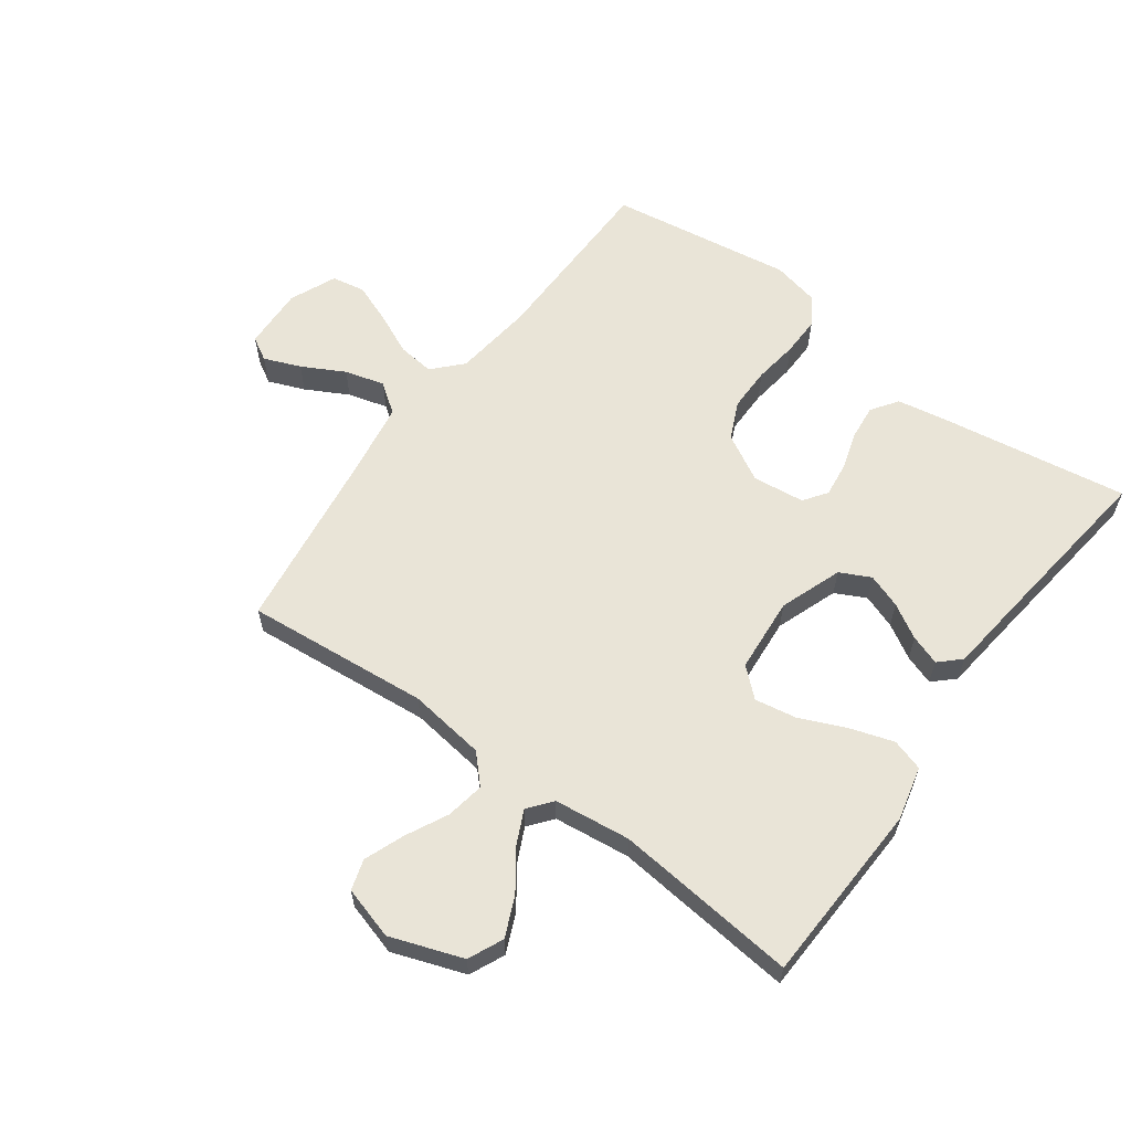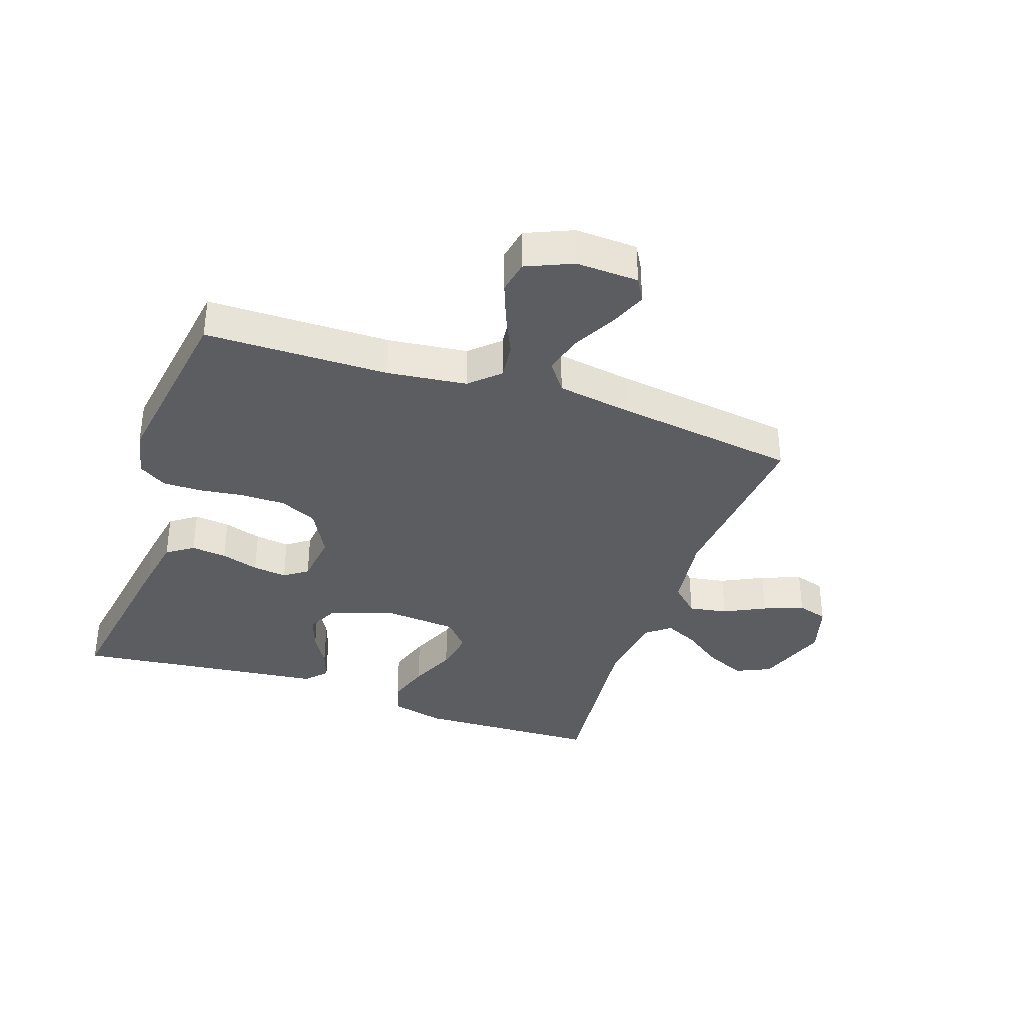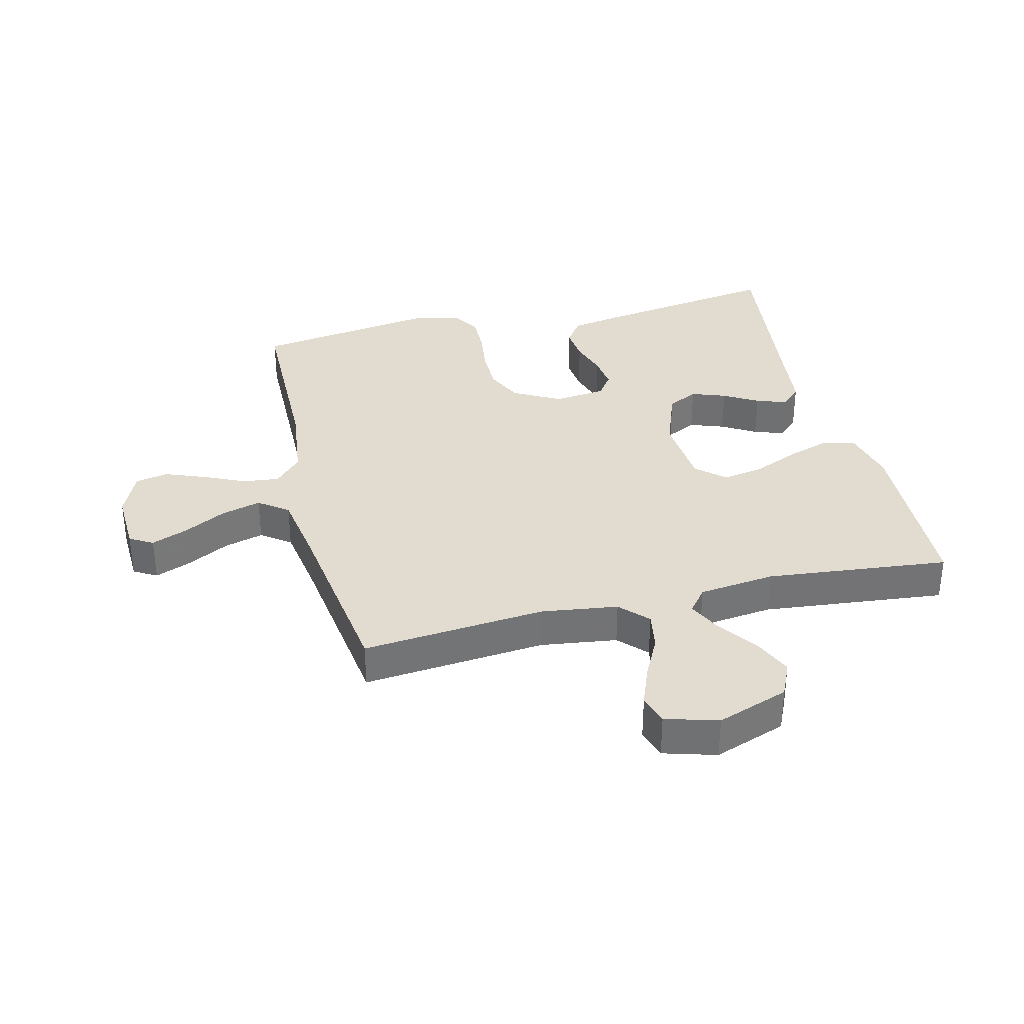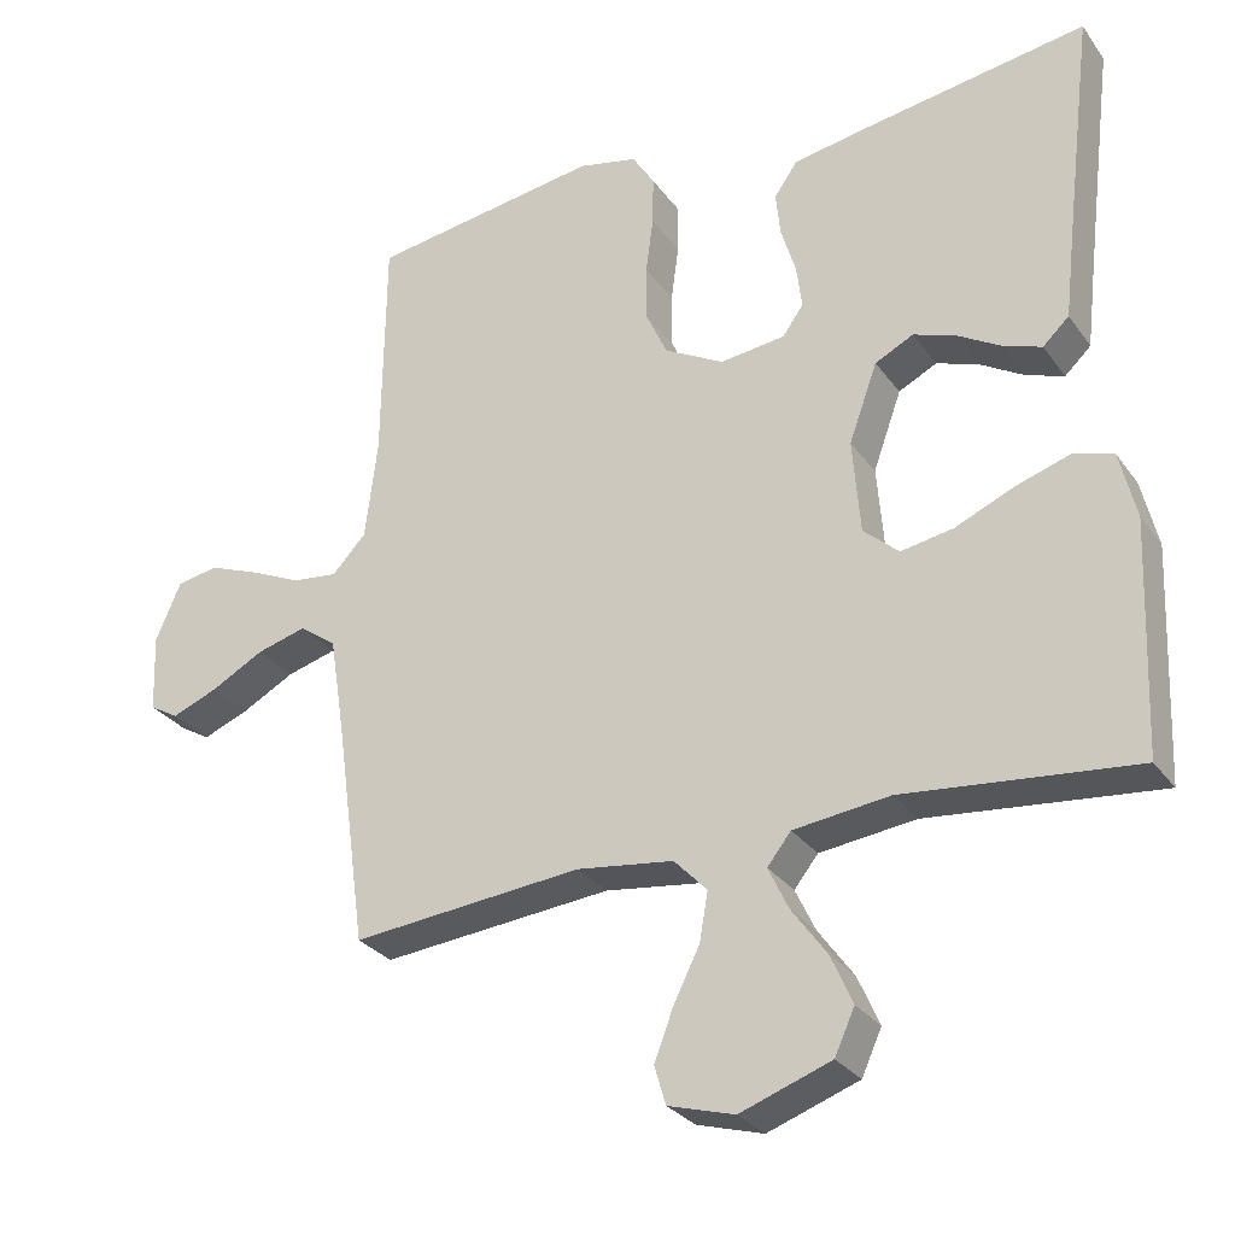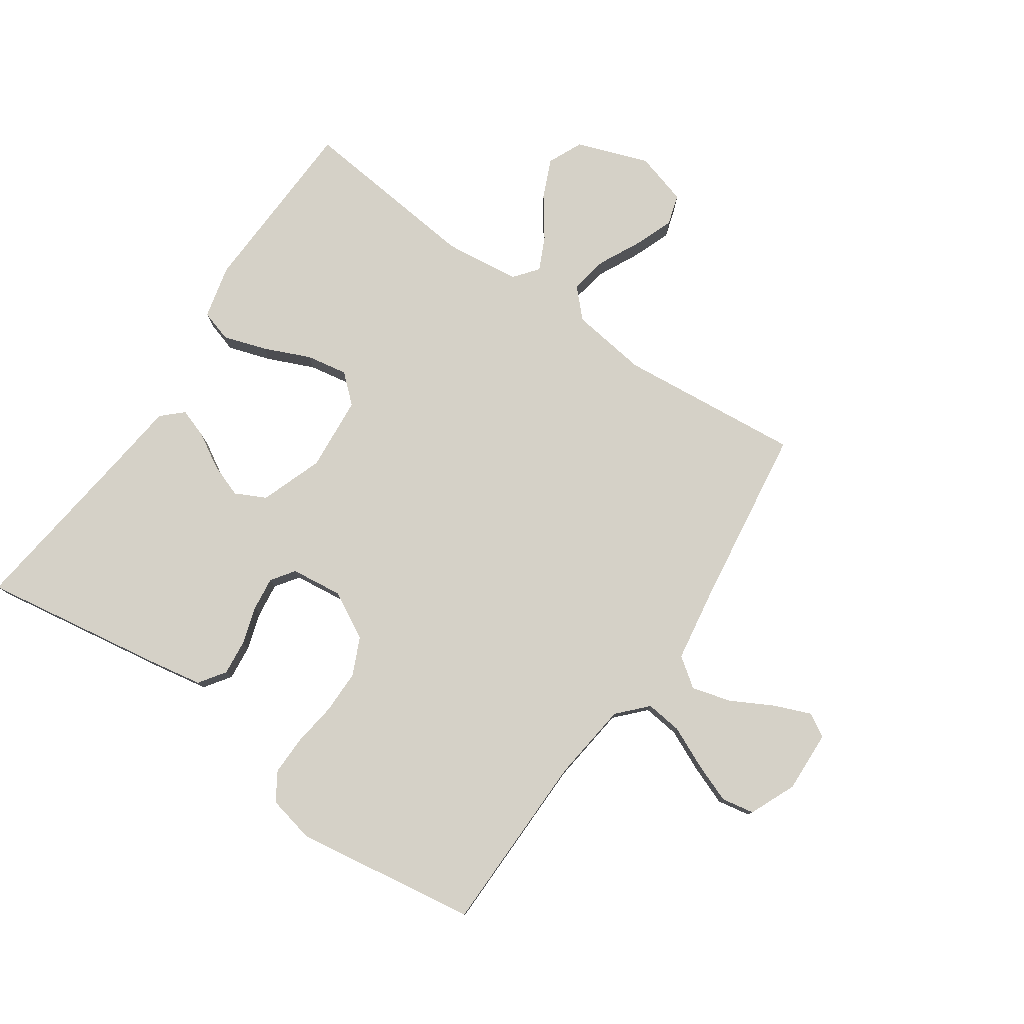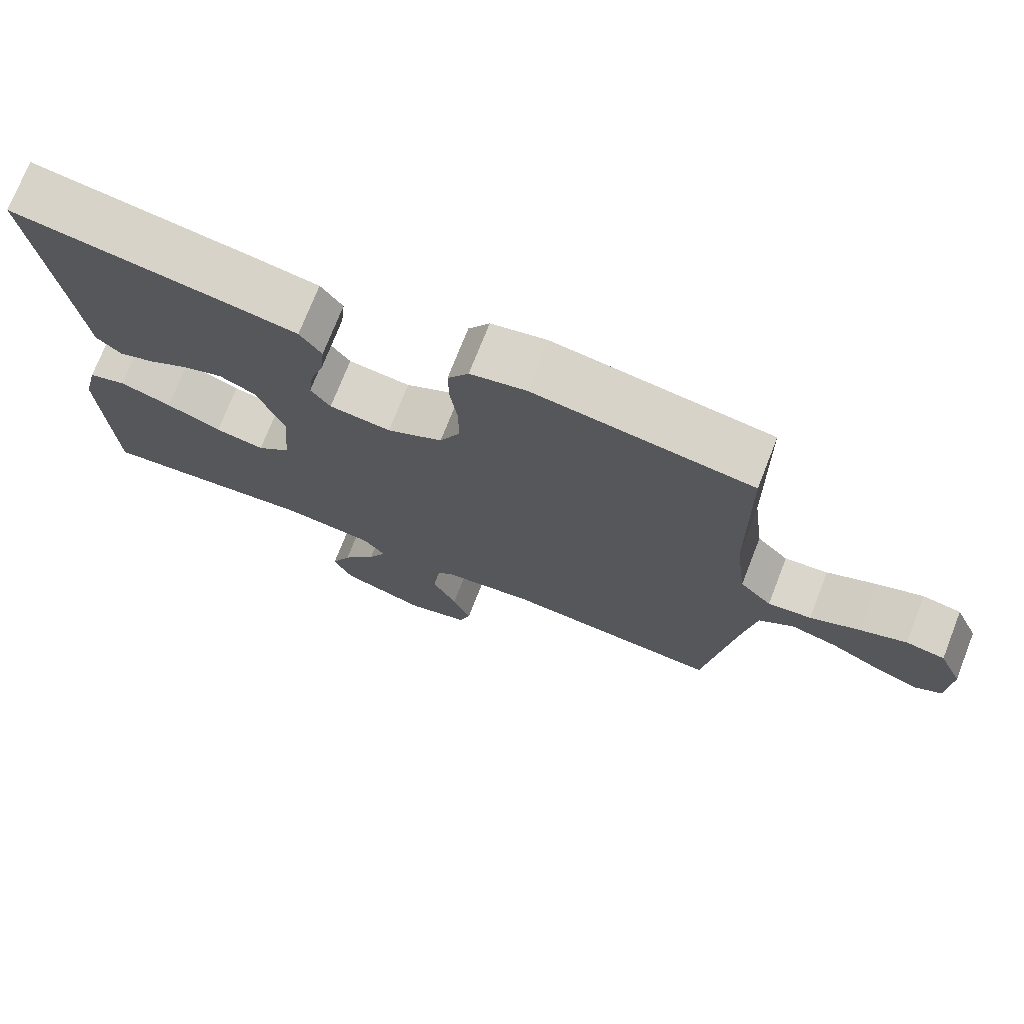
<metadata>
{"format":"obj","ext":"obj","renderer":"f3d","projection":"perspective","resolution":1024,"background":"white","views":[{"elev":61.0,"azim":-143.8,"up":"+Y"},{"elev":-36.3,"azim":71.0,"up":"+Y"},{"elev":34.5,"azim":166.3,"up":"+Y"},{"elev":-29.0,"azim":-151.3,"up":"+Z"},{"elev":78.8,"azim":34.5,"up":"+Y"},{"elev":73.7,"azim":21.4,"up":"+Z"}]}
</metadata>
<code>
v 0.5 0.07 -0.5
v 0.2 0.07 -0.472
v 0.074 0.07 -0.489
v 0.031 0.07 -0.534
v 0.042 0.07 -0.597
v 0.076 0.07 -0.665
v 0.101 0.07 -0.73
v 0.086 0.07 -0.78
v 0 0.07 -0.805
v -0.118 0.07 -0.763
v -0.144 0.07 -0.706
v -0.116 0.07 -0.642
v -0.07 0.07 -0.578
v -0.044 0.07 -0.523
v -0.075 0.07 -0.484
v -0.2 0.07 -0.469
v -0.5 0.07 -0.5
v -0.512 0.07 -0.2
v -0.491 0.07 -0.112
v -0.439 0.07 -0.096
v -0.368 0.07 -0.119
v -0.292 0.07 -0.152
v -0.224 0.07 -0.164
v -0.178 0.07 -0.123
v -0.168 0.07 0
v -0.205 0.07 0.102
v -0.255 0.07 0.127
v -0.311 0.07 0.107
v -0.367 0.07 0.074
v -0.416 0.07 0.057
v -0.45 0.07 0.089
v -0.463 0.07 0.2
v -0.5 0.07 0.5
v -0.2 0.07 0.453
v -0.11 0.07 0.437
v -0.08 0.07 0.394
v -0.086 0.07 0.336
v -0.105 0.07 0.274
v -0.112 0.07 0.218
v -0.085 0.07 0.18
v 0 0.07 0.17
v 0.077 0.07 0.212
v 0.105 0.07 0.273
v 0.105 0.07 0.345
v 0.095 0.07 0.418
v 0.094 0.07 0.482
v 0.123 0.07 0.528
v 0.2 0.07 0.545
v 0.5 0.07 0.5
v 0.504 0.07 0.2
v 0.52 0.07 0.07
v 0.564 0.07 0.023
v 0.624 0.07 0.03
v 0.692 0.07 0.061
v 0.757 0.07 0.086
v 0.811 0.07 0.076
v 0.844 0.07 0
v 0.84 0.07 -0.102
v 0.802 0.07 -0.124
v 0.742 0.07 -0.1
v 0.673 0.07 -0.063
v 0.608 0.07 -0.045
v 0.56 0.07 -0.08
v 0.541 0.07 -0.2
v 0.5 0 -0.5
v 0.2 0 -0.472
v 0.074 0 -0.489
v 0.031 0 -0.534
v 0.042 0 -0.597
v 0.076 0 -0.665
v 0.101 0 -0.73
v 0.086 0 -0.78
v 0 0 -0.805
v -0.118 0 -0.763
v -0.144 0 -0.706
v -0.116 0 -0.642
v -0.07 0 -0.578
v -0.044 0 -0.523
v -0.075 0 -0.484
v -0.2 0 -0.469
v -0.5 0 -0.5
v -0.512 0 -0.2
v -0.491 0 -0.112
v -0.439 0 -0.096
v -0.368 0 -0.119
v -0.292 0 -0.152
v -0.224 0 -0.164
v -0.178 0 -0.123
v -0.168 0 0
v -0.205 0 0.102
v -0.255 0 0.127
v -0.311 0 0.107
v -0.367 0 0.074
v -0.416 0 0.057
v -0.45 0 0.089
v -0.463 0 0.2
v -0.5 0 0.5
v -0.2 0 0.453
v -0.11 0 0.437
v -0.08 0 0.394
v -0.086 0 0.336
v -0.105 0 0.274
v -0.112 0 0.218
v -0.085 0 0.18
v 0 0 0.17
v 0.077 0 0.212
v 0.105 0 0.273
v 0.105 0 0.345
v 0.095 0 0.418
v 0.094 0 0.482
v 0.123 0 0.528
v 0.2 0 0.545
v 0.5 0 0.5
v 0.504 0 0.2
v 0.52 0 0.07
v 0.564 0 0.023
v 0.624 0 0.03
v 0.692 0 0.061
v 0.757 0 0.086
v 0.811 0 0.076
v 0.844 0 0
v 0.84 0 -0.102
v 0.802 0 -0.124
v 0.742 0 -0.1
v 0.673 0 -0.063
v 0.608 0 -0.045
v 0.56 0 -0.08
v 0.541 0 -0.2
f 59 60 61
f 58 59 61
f 57 58 61
f 56 57 61
f 55 56 61
f 54 55 61
f 53 54 61
f 52 53 61 62
f 51 52 62 63
f 48 49 50
f 47 48 50
f 46 47 50
f 45 46 50
f 44 45 50
f 43 44 50 51
f 51 63 64
f 43 51 64
f 42 43 64
f 36 37 38
f 35 36 38
f 34 35 38
f 33 34 38
f 32 33 38
f 31 32 38
f 30 31 38
f 29 30 38
f 28 29 38
f 27 28 38 39
f 26 27 39 40
f 20 21 22
f 19 20 22
f 18 19 22
f 17 18 22
f 16 17 22
f 15 16 22 23
f 14 15 23 24
f 11 12 13
f 10 11 13
f 9 10 13
f 8 9 13
f 7 8 13
f 6 7 13
f 5 6 13
f 4 5 13 14
f 14 24 25
f 4 14 25
f 3 4 25
f 64 1 2
f 42 64 2
f 41 42 2
f 26 40 41
f 25 26 41
f 3 25 41
f 2 3 41
f 125 124 123
f 125 123 122
f 125 122 121
f 125 121 120
f 125 120 119
f 125 119 118
f 125 118 117
f 126 125 117 116
f 127 126 116 115
f 114 113 112
f 114 112 111
f 114 111 110
f 114 110 109
f 114 109 108
f 115 114 108 107
f 128 127 115
f 128 115 107
f 128 107 106
f 102 101 100
f 102 100 99
f 102 99 98
f 102 98 97
f 102 97 96
f 102 96 95
f 102 95 94
f 102 94 93
f 102 93 92
f 103 102 92 91
f 104 103 91 90
f 86 85 84
f 86 84 83
f 86 83 82
f 86 82 81
f 86 81 80
f 87 86 80 79
f 88 87 79 78
f 77 76 75
f 77 75 74
f 77 74 73
f 77 73 72
f 77 72 71
f 77 71 70
f 77 70 69
f 78 77 69 68
f 89 88 78
f 89 78 68
f 89 68 67
f 66 65 128
f 66 128 106
f 66 106 105
f 105 104 90
f 105 90 89
f 105 89 67
f 105 67 66
f 1 65 66 2
f 2 66 67 3
f 3 67 68 4
f 4 68 69 5
f 5 69 70 6
f 6 70 71 7
f 7 71 72 8
f 8 72 73 9
f 9 73 74 10
f 10 74 75 11
f 11 75 76 12
f 12 76 77 13
f 13 77 78 14
f 14 78 79 15
f 15 79 80 16
f 16 80 81 17
f 17 81 82 18
f 18 82 83 19
f 19 83 84 20
f 20 84 85 21
f 21 85 86 22
f 22 86 87 23
f 23 87 88 24
f 24 88 89 25
f 25 89 90 26
f 26 90 91 27
f 27 91 92 28
f 28 92 93 29
f 29 93 94 30
f 30 94 95 31
f 31 95 96 32
f 32 96 97 33
f 33 97 98 34
f 34 98 99 35
f 35 99 100 36
f 36 100 101 37
f 37 101 102 38
f 38 102 103 39
f 39 103 104 40
f 40 104 105 41
f 41 105 106 42
f 42 106 107 43
f 43 107 108 44
f 44 108 109 45
f 45 109 110 46
f 46 110 111 47
f 47 111 112 48
f 48 112 113 49
f 49 113 114 50
f 50 114 115 51
f 51 115 116 52
f 52 116 117 53
f 53 117 118 54
f 54 118 119 55
f 55 119 120 56
f 56 120 121 57
f 57 121 122 58
f 58 122 123 59
f 59 123 124 60
f 60 124 125 61
f 61 125 126 62
f 62 126 127 63
f 63 127 128 64
f 64 128 65 1

</code>
